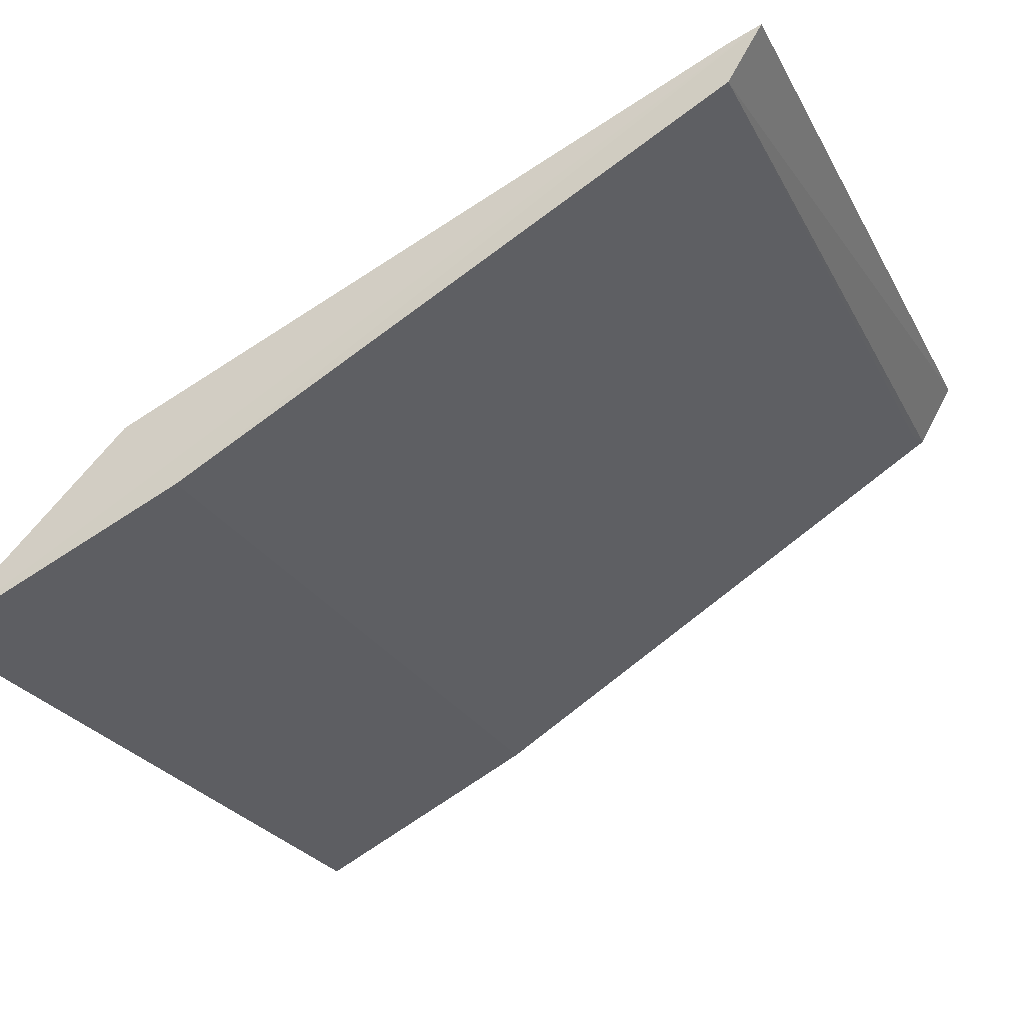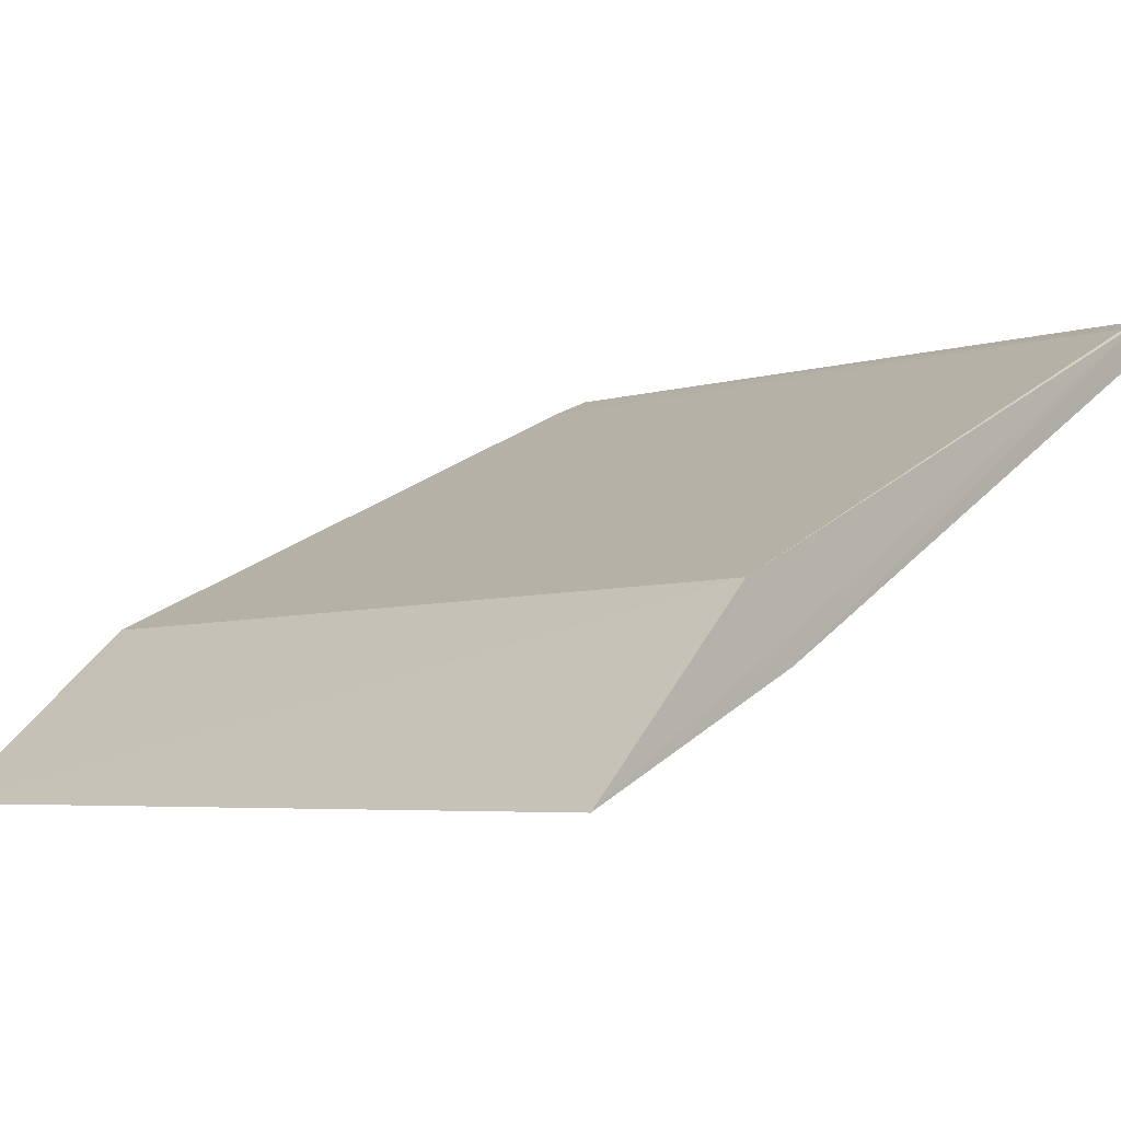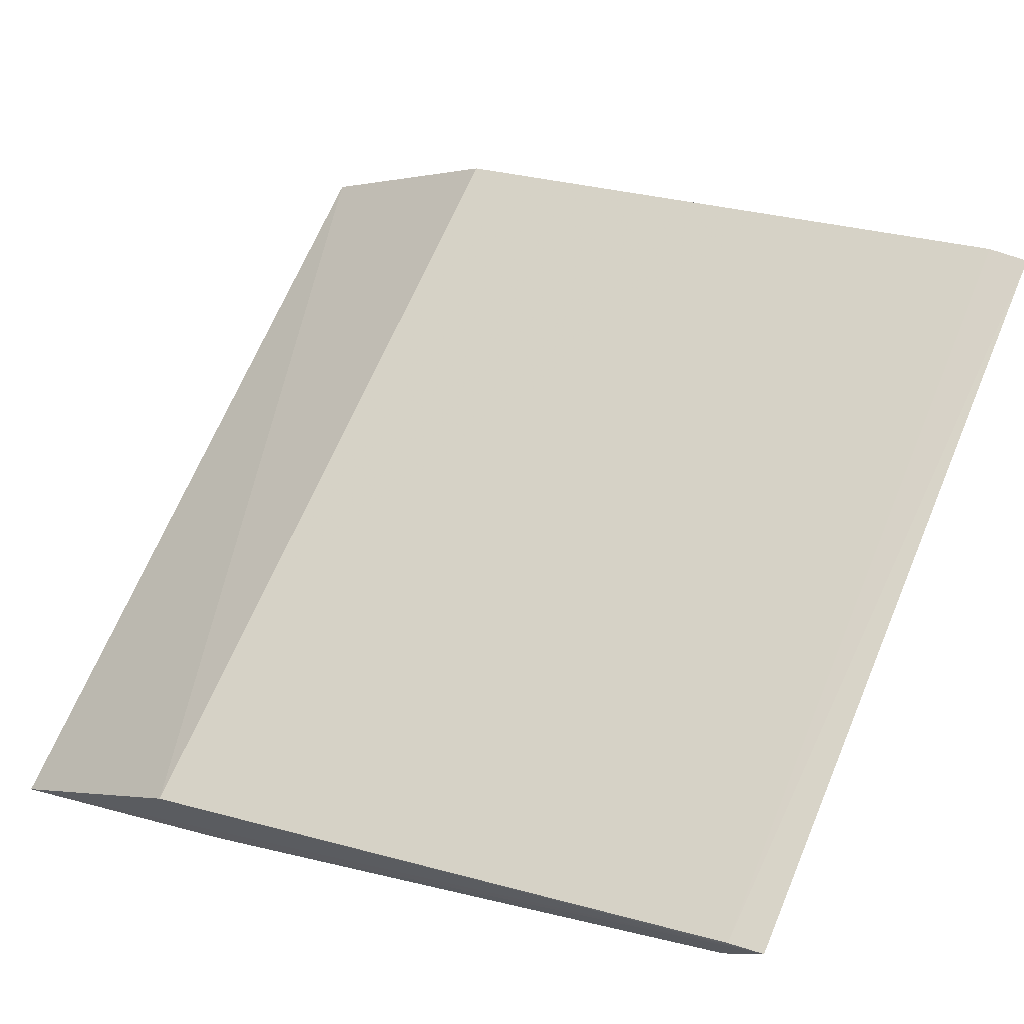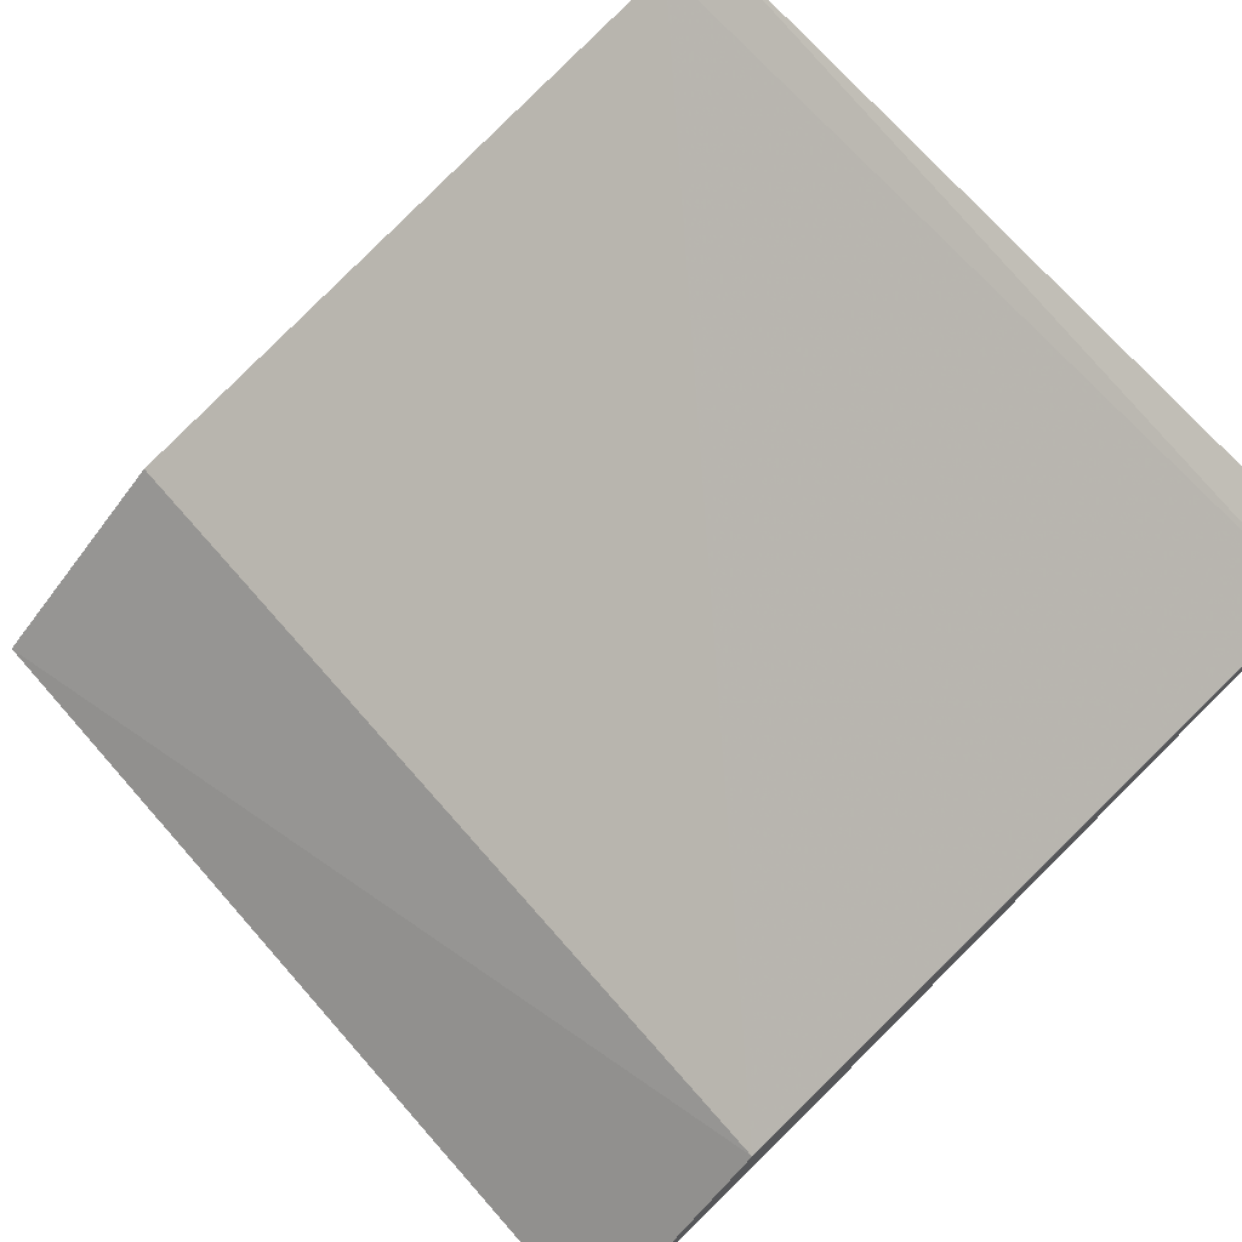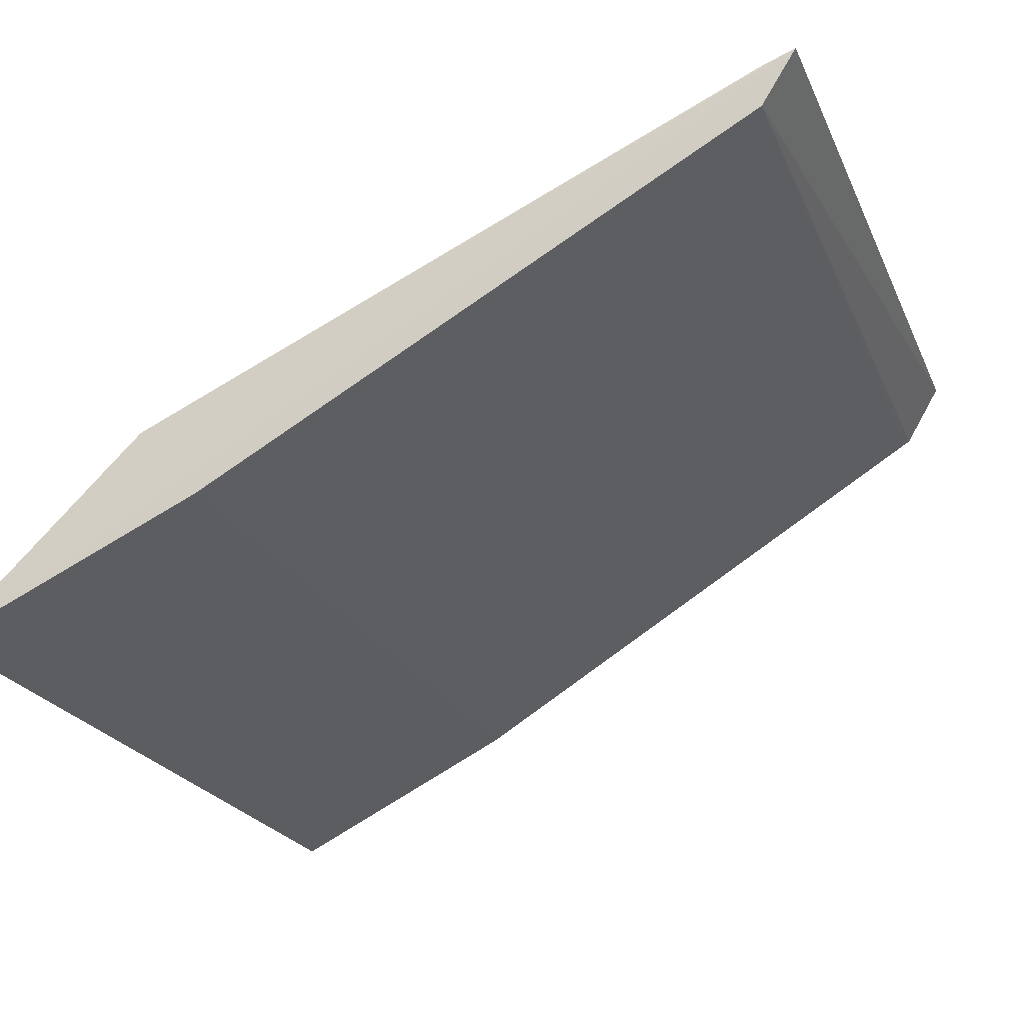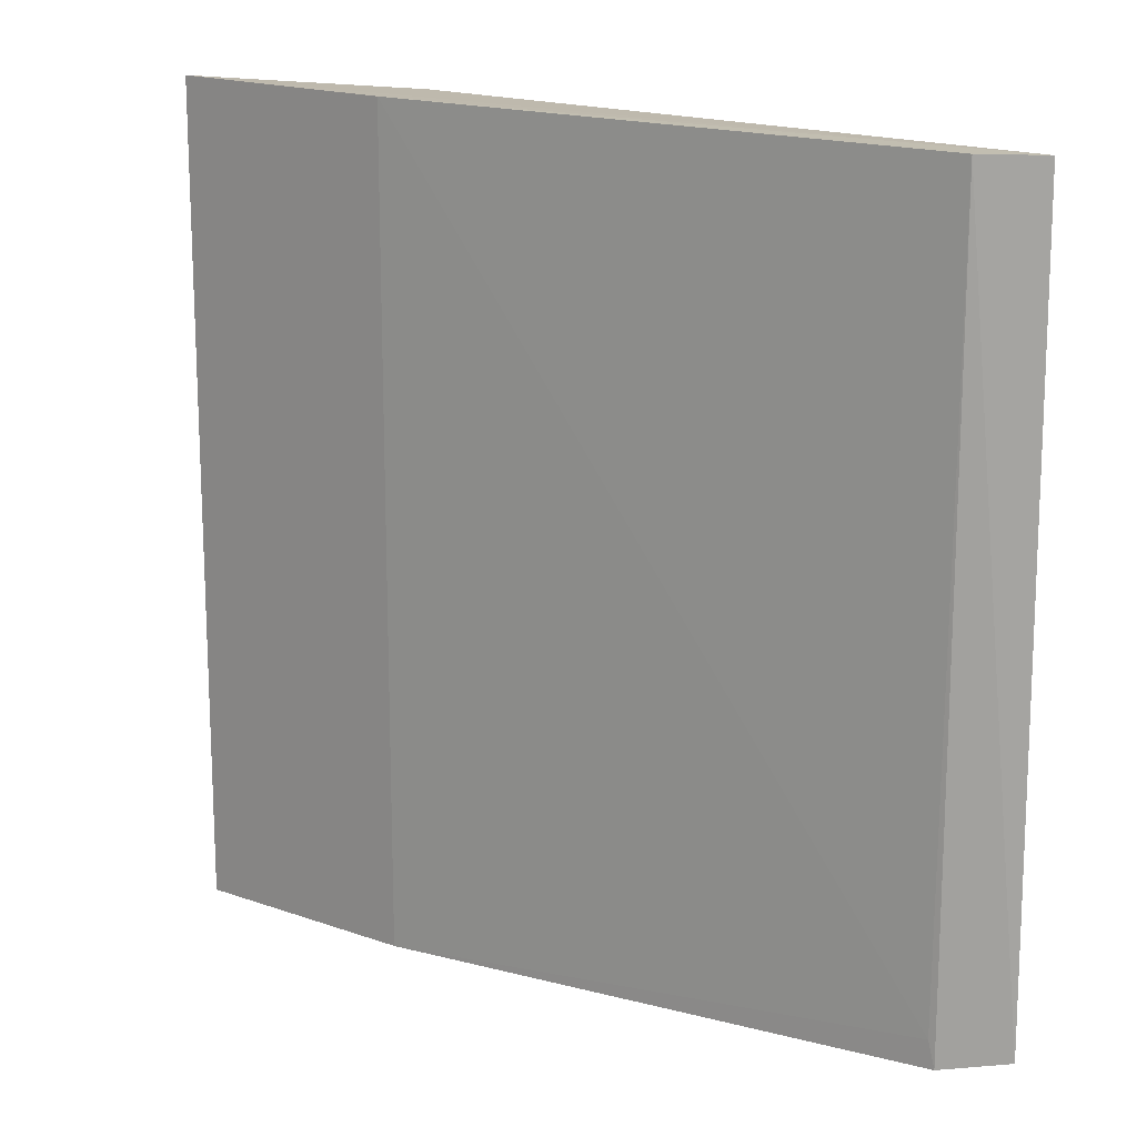
<metadata>
{"format":"obj","ext":"obj","renderer":"f3d","projection":"perspective","resolution":1024,"background":"white","views":[{"elev":-25.0,"azim":-157.6,"up":"+Z"},{"elev":-5.2,"azim":134.1,"up":"+Z"},{"elev":66.2,"azim":-157.2,"up":"+Z"},{"elev":72.0,"azim":138.7,"up":"+Z"},{"elev":-22.4,"azim":-160.9,"up":"+Z"},{"elev":14.3,"azim":-112.0,"up":"+Y"}]}
</metadata>
<code>
v -0.4577 -0.05852 0.01855
v -0.4579 -0.01579 0.01835
v -0.4673 -0.01609 0.02768
v -0.499 -0.01687 0.04246
v -0.4968 -0.0544 0.0395
v -0.4701 -0.05794 0.02438
v -0.4973 -0.01687 0.03975
v -0.4673 -0.05799 0.0274
v -0.499 -0.05508 0.04246
v -0.4703 -0.01611 0.02421
v -0.4971 -0.05572 0.03968
v -0.497 -0.05554 0.0416
v -0.4973 -0.01687 0.04183
f 1 2 3
f 3 2 4
f 6 2 1
f 8 1 3
f 8 6 1
f 9 4 7
f 10 7 4
f 10 4 2
f 10 2 6
f 10 6 5
f 10 5 7
f 11 9 7
f 11 7 5
f 11 5 6
f 11 6 8
f 12 8 3
f 12 11 8
f 12 9 11
f 13 12 3
f 13 3 4
f 13 4 9
f 13 9 12

</code>
